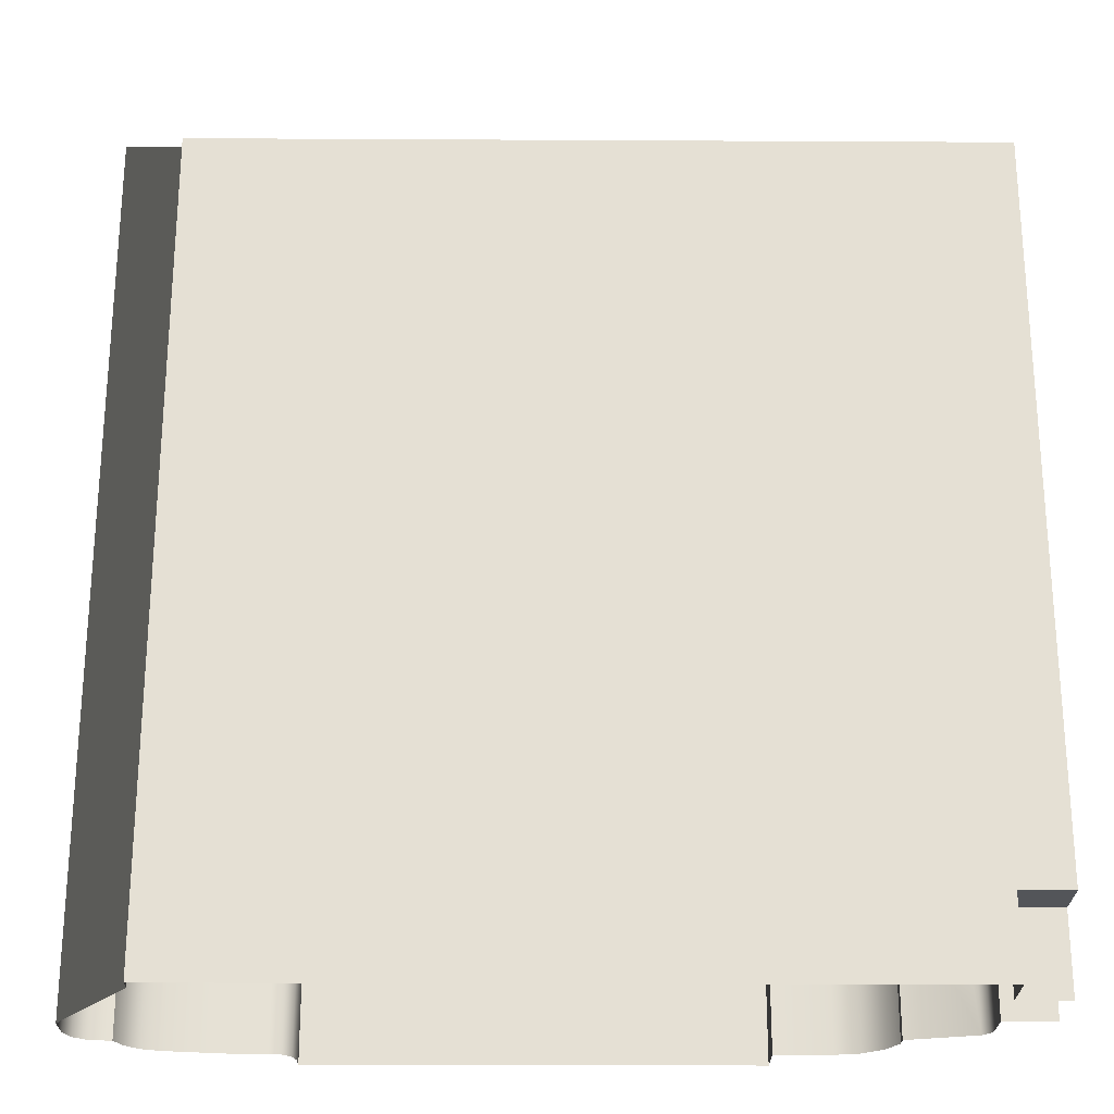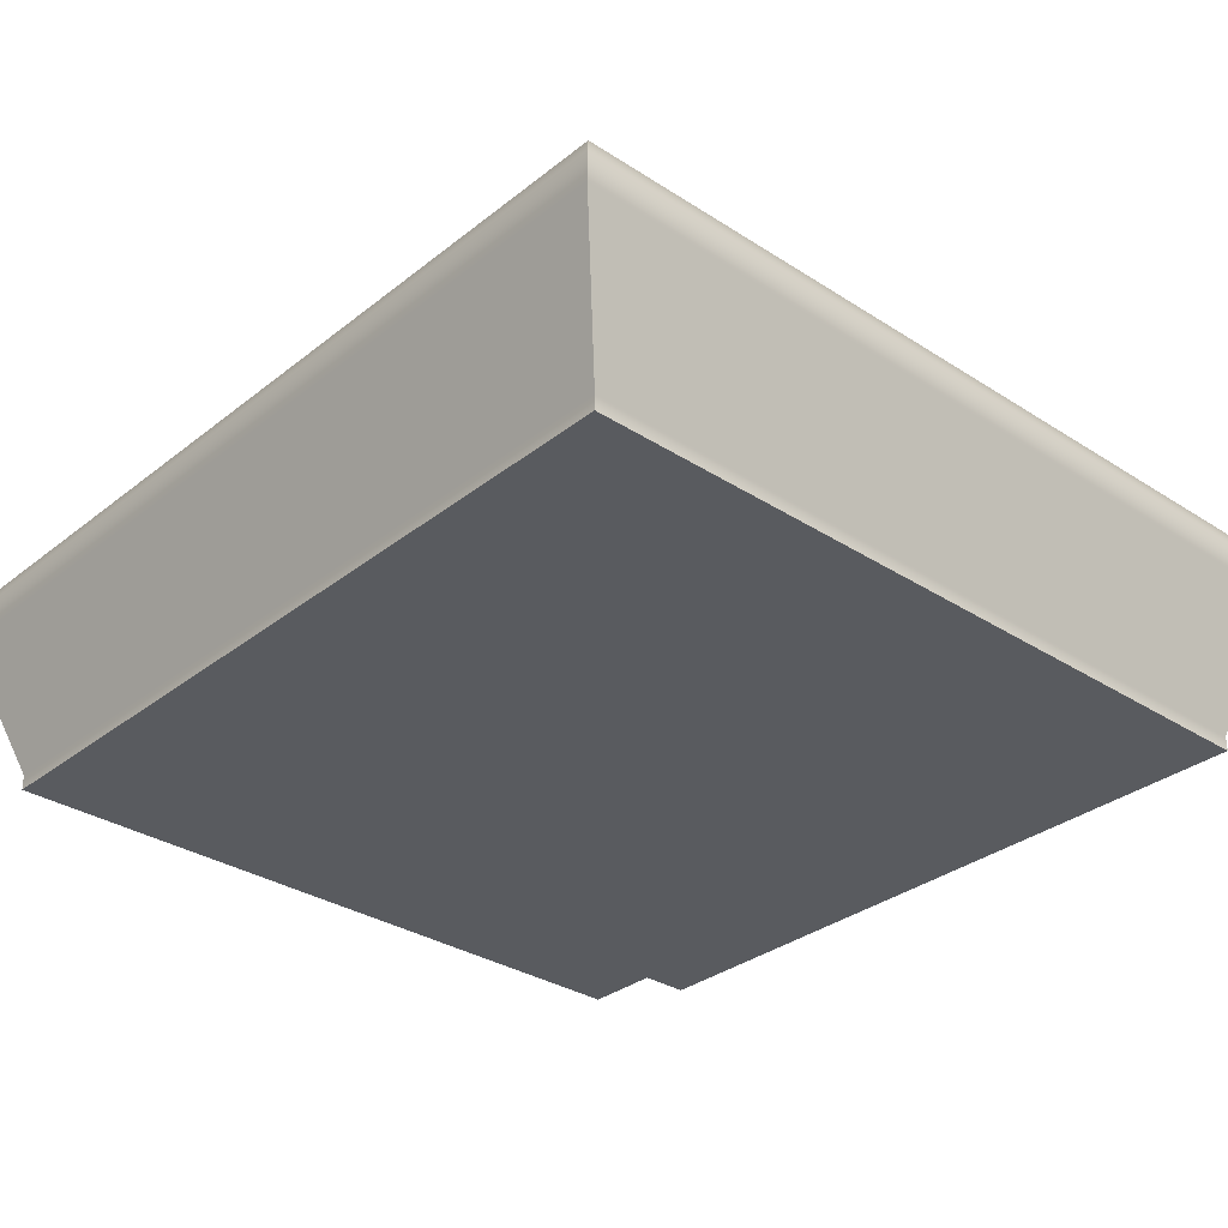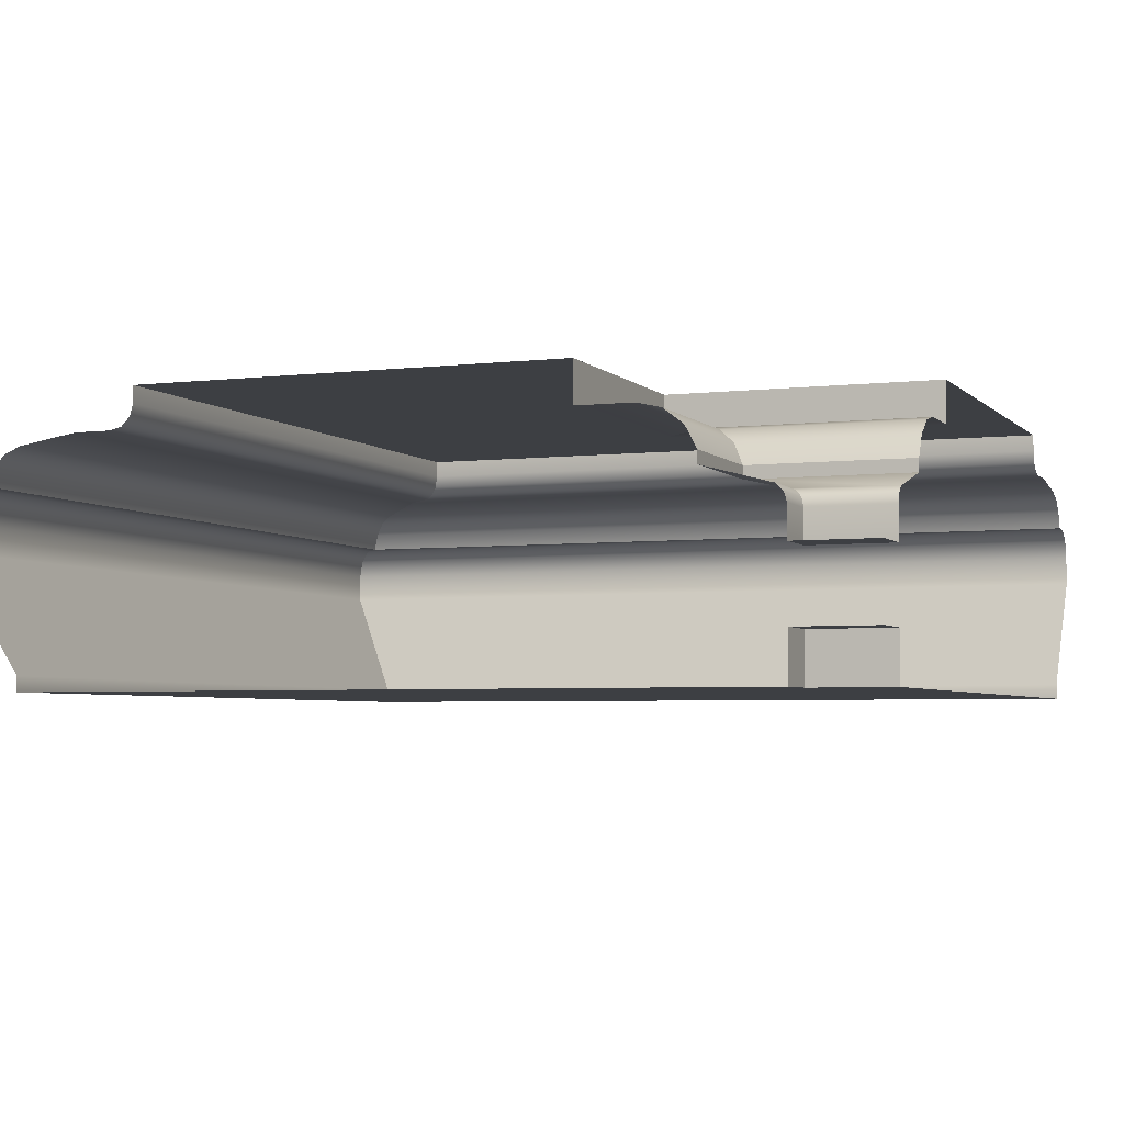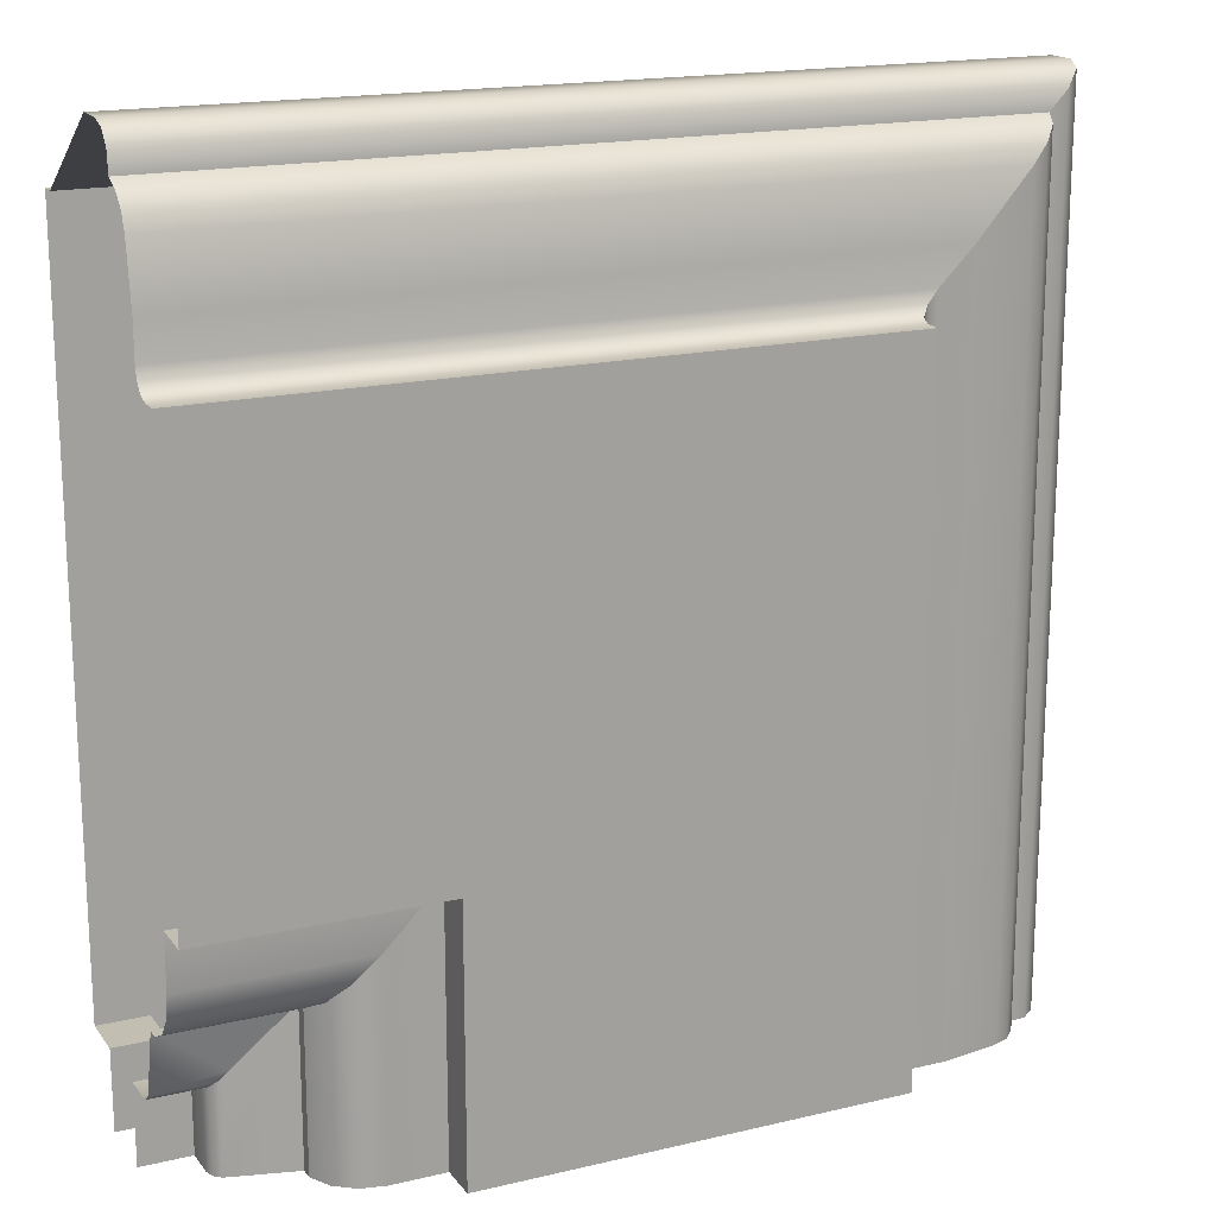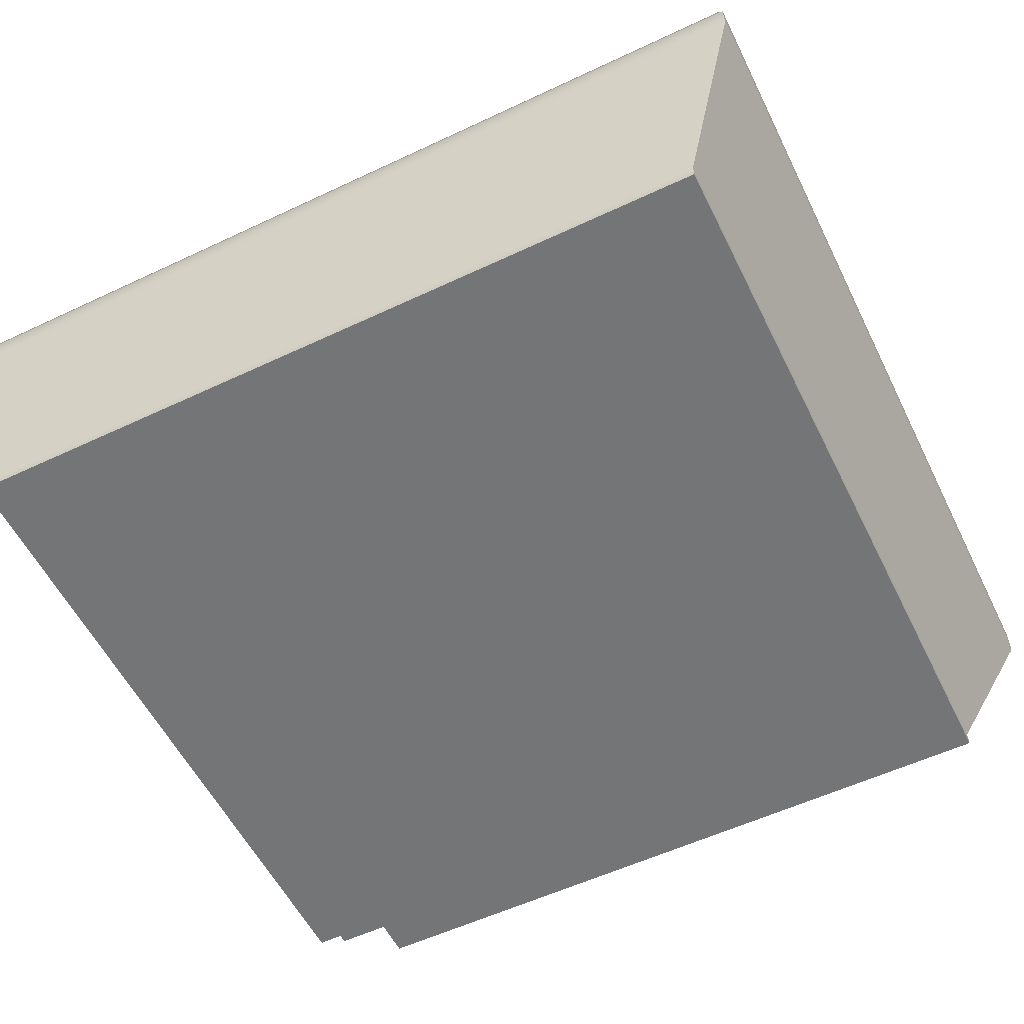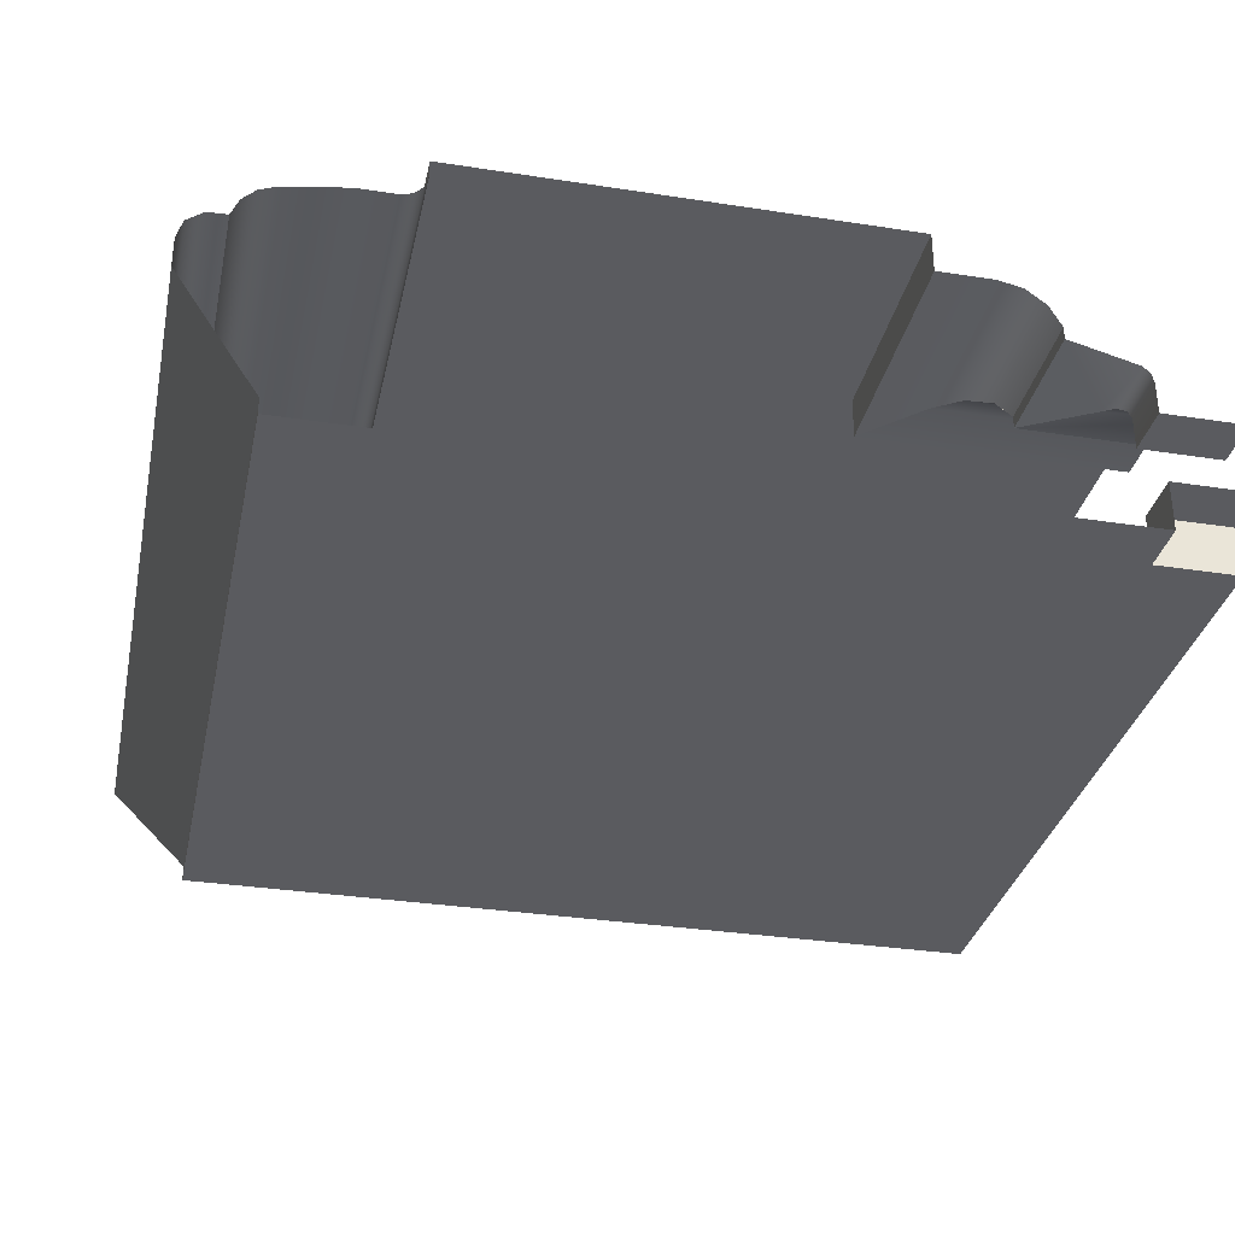
<metadata>
{"format":"obj","ext":"obj","renderer":"f3d","projection":"perspective","resolution":1024,"background":"white","views":[{"elev":-24.5,"azim":179.5,"up":"+Y"},{"elev":-32.0,"azim":137.8,"up":"+Z"},{"elev":-4.1,"azim":-68.5,"up":"+Z"},{"elev":17.5,"azim":-25.1,"up":"+Y"},{"elev":-56.5,"azim":116.2,"up":"+Z"},{"elev":-32.8,"azim":-102.1,"up":"+Z"}]}
</metadata>
<code>
o LT_11_TR1/LT_11_TR/mesh29/mesh29-geometry#mesh29-geometry
v -0.09567 0.3532 0.3514
v -0.01246 0.3538 0.3496
v -0.09626 0.3538 0.3496
v -0.01305 0.3532 0.3514
v -0.09626 0.3538 0.3466
v -0.1003 0.3538 0.3496
v -0.09413 0.3517 0.3526
v -0.01246 0.2629 0.3496
v -0.01246 0.3538 0.3466
v -0.1003 0.3538 0.3466
v -0.1003 0.3532 0.3514
v -0.01459 0.3517 0.3526
v -0.1003 0.3517 0.3526
v -0.01305 0.2629 0.3514
v -0.01246 0.2629 0.3466
v -0.08844 0.346 0.3348
v -0.1003 0.346 0.3348
v -0.09218 0.3497 0.3527
v -0.01459 0.2629 0.3526
v -0.1003 0.3497 0.3527
v -0.02028 0.2629 0.3348
v -0.02028 0.346 0.3348
v -0.01654 0.3497 0.3527
v -0.01654 0.2629 0.3527
v -0.08844 0.346 0.3332
v -0.1003 0.346 0.3332
v -0.09147 0.349 0.3544
v -0.02028 0.2629 0.3332
v -0.02028 0.346 0.3332
v -0.01725 0.349 0.3544
v -0.1003 0.349 0.3544
v -0.09014 0.3477 0.3558
v -0.01725 0.2629 0.3544
v -0.1003 0.3477 0.3558
v -0.09519 0.2711 0.3332
v -0.01858 0.3477 0.3558
v -0.01858 0.2629 0.3558
v -0.09519 0.2629 0.3332
v -0.1003 0.2711 0.3332
v -0.0884 0.346 0.3564
v -0.1003 0.346 0.3564
v -0.09519 0.2629 0.3381
v -0.1003 0.2711 0.3381
v -0.02032 0.346 0.3564
v -0.02032 0.2629 0.3564
v -0.09519 0.2711 0.3381
v -0.08238 0.3399 0.3574
v -0.1003 0.3399 0.3574
v -0.02634 0.3399 0.3574
v -0.02634 0.2629 0.3574
v -0.1003 0.2629 0.3381
v -0.07866 0.3362 0.3574
v -0.1003 0.3362 0.3574
v -0.03006 0.3362 0.3574
v -0.03006 0.2629 0.3574
v -0.07744 0.335 0.3578
v -0.1003 0.335 0.3578
v -0.03128 0.335 0.3578
v -0.03128 0.2629 0.3578
v -0.07655 0.3341 0.3587
v -0.1003 0.3341 0.3587
v -0.03217 0.3341 0.3587
v -0.07623 0.3338 0.3599
v -0.03217 0.2629 0.3587
v -0.0325 0.3338 0.3599
v -0.1003 0.3338 0.3599
v -0.0325 0.3338 0.3616
v -0.07623 0.3338 0.3616
v -0.0325 0.2629 0.3599
v -0.1003 0.3338 0.3616
v -0.07623 0.2901 0.3616
v -0.0325 0.2629 0.3616
v -0.1003 0.2901 0.3616
v -0.07623 0.2629 0.3616
v -0.07623 0.2901 0.3574
v -0.07623 0.2629 0.3574
v -0.1003 0.2901 0.3574
v -0.08184 0.2629 0.3574
v -0.1003 0.2844 0.3574
v -0.08184 0.2844 0.3574
v -0.08428 0.2629 0.3569
v -0.1003 0.282 0.3569
v -0.08428 0.282 0.3569
v -0.08628 0.2629 0.3554
v -0.1003 0.28 0.3554
v -0.08628 0.28 0.3554
v -0.08745 0.2788 0.3532
v -0.08745 0.2629 0.3532
v -0.1003 0.2788 0.3532
v -0.08745 0.2788 0.3519
v -0.08745 0.2629 0.3519
v -0.1003 0.2788 0.3519
v -0.09425 0.2629 0.3501
v -0.0933 0.273 0.3503
v -0.1003 0.272 0.3501
v -0.09425 0.272 0.3501
v -0.09494 0.2713 0.3494
v -0.1003 0.2713 0.3494
v -0.09494 0.2629 0.3494
v -0.09519 0.2711 0.3485
v -0.09519 0.2629 0.3485
v -0.1003 0.2711 0.3485
v -0.09519 0.2711 0.3452
v -0.09519 0.2629 0.3452
v -0.1003 0.2711 0.3452
v -0.1003 0.2629 0.3452
f 1 2 3
f 2 1 4
f 2 5 3
f 7 4 1
f 4 8 2
f 5 2 9
f 4 7 12
f 8 4 14
f 15 2 8
f 2 15 9
f 9 16 5
f 18 12 7
f 19 4 12
f 4 19 14
f 21 9 15
f 16 9 22
f 12 18 23
f 12 24 19
f 9 21 22
f 22 25 16
f 27 23 18
f 24 12 23
f 28 22 21
f 25 22 29
f 23 27 30
f 30 24 23
f 22 28 29
f 29 26 25
f 32 30 27
f 24 30 33
f 28 35 29
f 29 35 26
f 30 32 36
f 30 37 33
f 35 28 38
f 26 35 39
f 40 36 32
f 37 30 36
f 42 35 38
f 35 43 39
f 36 40 44
f 36 45 37
f 35 42 46
f 43 35 46
f 47 44 40
f 45 36 44
f 42 43 46
f 44 47 49
f 44 50 45
f 43 42 51
f 52 49 47
f 50 44 49
f 49 52 54
f 49 55 50
f 56 54 52
f 55 49 54
f 54 56 58
f 54 59 55
f 60 58 56
f 59 54 58
f 58 60 62
f 62 59 58
f 63 62 60
f 59 62 64
f 62 63 65
f 65 64 62
f 63 67 65
f 64 65 69
f 67 63 68
f 67 69 65
f 71 67 68
f 69 67 72
f 74 67 71
f 67 74 72
f 75 74 71
f 74 75 76
f 75 78 76
f 78 75 80
f 80 81 78
f 81 80 83
f 83 84 81
f 84 83 86
f 87 84 86
f 84 87 88
f 90 88 87
f 88 90 91
f 90 93 91
f 93 90 94
f 93 94 96
f 97 93 96
f 93 97 99
f 100 99 97
f 99 100 101
f 103 101 100
f 101 103 104
f 103 106 104
f 106 103 105
f 3 2 1
f 4 1 2
f 3 5 2
f 3 1 6
f 1 4 7
f 2 8 4
f 9 2 5
f 5 3 10
f 11 6 1
f 6 10 3
f 12 7 4
f 7 13 1
f 14 4 8
f 8 2 15
f 9 15 2
f 5 16 9
f 10 17 5
f 11 1 13
f 7 12 18
f 12 4 19
f 13 7 20
f 14 19 4
f 15 9 21
f 22 9 16
f 16 5 17
f 23 18 12
f 18 20 7
f 19 24 12
f 22 21 9
f 16 25 22
f 17 26 16
f 18 23 27
f 23 12 24
f 18 27 20
f 21 22 28
f 29 22 25
f 25 16 26
f 30 27 23
f 23 24 30
f 31 20 27
f 29 28 22
f 25 26 29
f 27 30 32
f 33 30 24
f 31 27 34
f 29 35 28
f 26 35 29
f 36 32 30
f 32 34 27
f 33 37 30
f 38 28 35
f 39 35 26
f 32 36 40
f 36 30 37
f 34 32 41
f 38 35 42
f 39 43 35
f 44 40 36
f 40 41 32
f 37 45 36
f 46 42 35
f 46 35 43
f 40 44 47
f 44 36 45
f 41 40 48
f 46 43 42
f 49 47 44
f 47 48 40
f 45 50 44
f 51 42 43
f 47 49 52
f 49 44 50
f 48 47 53
f 54 52 49
f 52 53 47
f 50 55 49
f 52 54 56
f 54 49 55
f 53 52 57
f 58 56 54
f 56 57 52
f 55 59 54
f 56 58 60
f 58 54 59
f 57 56 61
f 62 60 58
f 60 61 56
f 58 59 62
f 60 62 63
f 60 63 61
f 64 62 59
f 65 63 62
f 66 61 63
f 62 64 65
f 65 67 63
f 63 68 66
f 69 65 64
f 68 63 67
f 65 69 67
f 70 66 68
f 68 67 71
f 72 67 69
f 70 68 73
f 71 67 74
f 71 73 68
f 72 74 67
f 71 74 75
f 71 75 73
f 76 75 74
f 77 73 75
f 76 78 75
f 77 75 79
f 80 75 78
f 80 79 75
f 78 81 80
f 79 80 82
f 83 80 81
f 83 82 80
f 81 84 83
f 82 83 85
f 86 83 84
f 86 85 83
f 86 84 87
f 86 87 85
f 88 87 84
f 89 85 87
f 87 88 90
f 87 90 89
f 91 90 88
f 92 89 90
f 91 93 90
f 90 94 92
f 94 90 93
f 92 94 95
f 96 94 93
f 96 95 94
f 96 93 97
f 95 96 98
f 99 97 93
f 97 98 96
f 97 99 100
f 97 100 98
f 101 100 99
f 102 98 100
f 100 101 103
f 100 103 102
f 104 103 101
f 105 102 103
f 104 106 103
f 105 103 106
f 6 1 3
f 10 3 5
f 1 6 11
f 3 10 6
f 1 13 7
f 5 17 10
f 13 1 11
f 20 7 13
f 17 5 16
f 7 20 18
f 16 26 17
f 20 27 18
f 26 16 25
f 27 20 31
f 34 27 31
f 27 34 32
f 41 32 34
f 32 41 40
f 48 40 41
f 40 48 47
f 53 47 48
f 47 53 52
f 57 52 53
f 52 57 56
f 61 56 57
f 56 61 60
f 61 63 60
f 63 61 66
f 66 68 63
f 68 66 70
f 73 68 70
f 68 73 71
f 73 75 71
f 75 73 77
f 79 75 77
f 75 79 80
f 82 80 79
f 80 82 83
f 85 83 82
f 83 85 86
f 85 87 86
f 87 85 89
f 89 90 87
f 90 89 92
f 92 94 90
f 95 94 92
f 94 95 96
f 98 96 95
f 96 98 97
f 98 100 97
f 100 98 102
f 102 103 100
f 103 102 105

</code>
